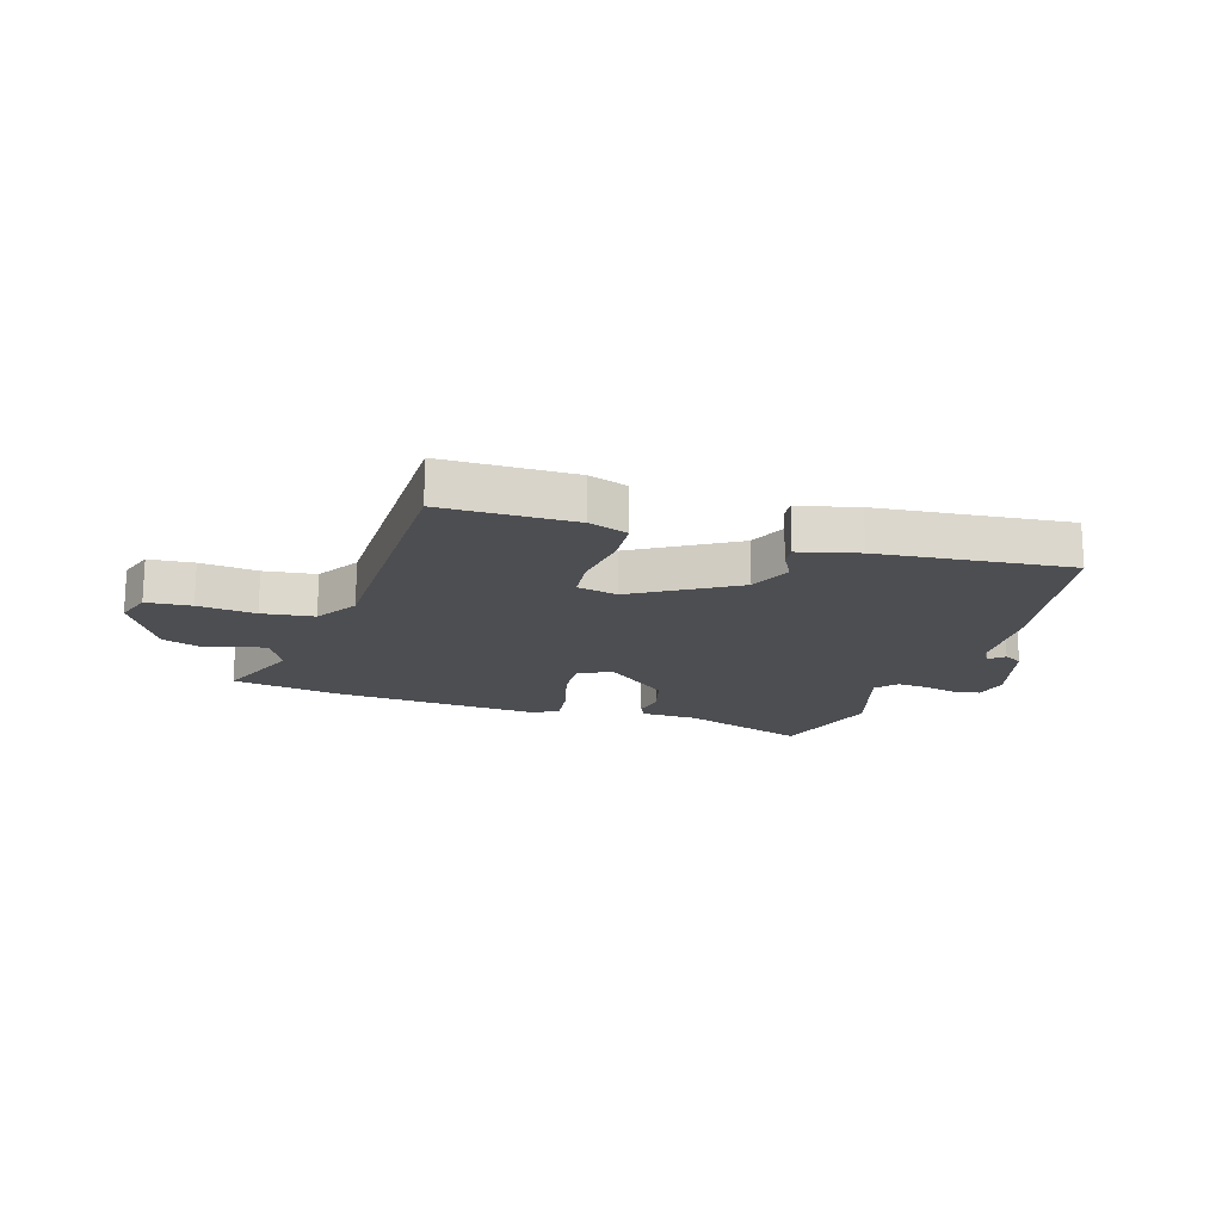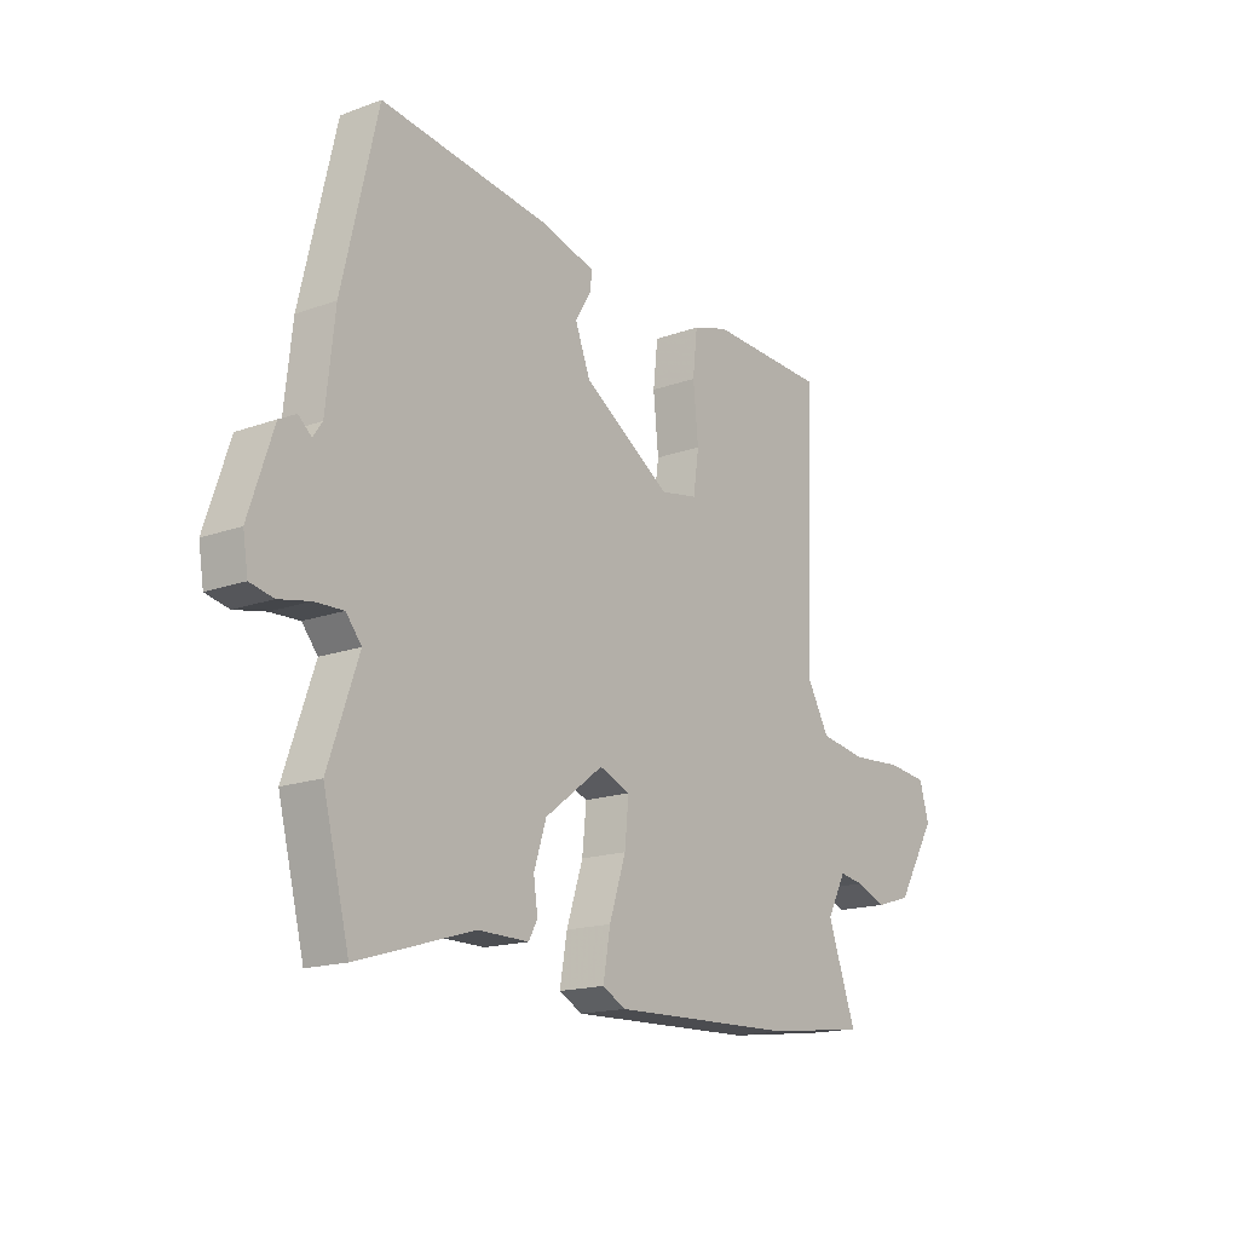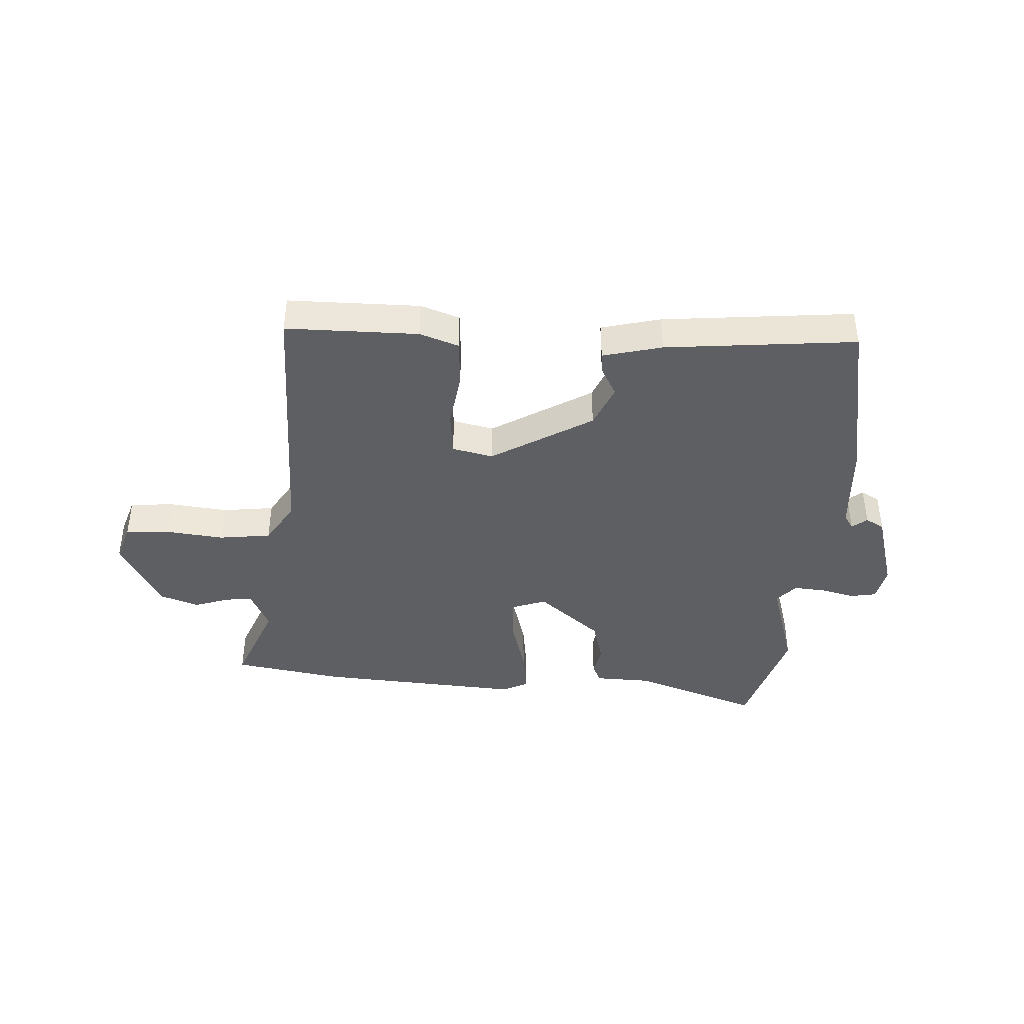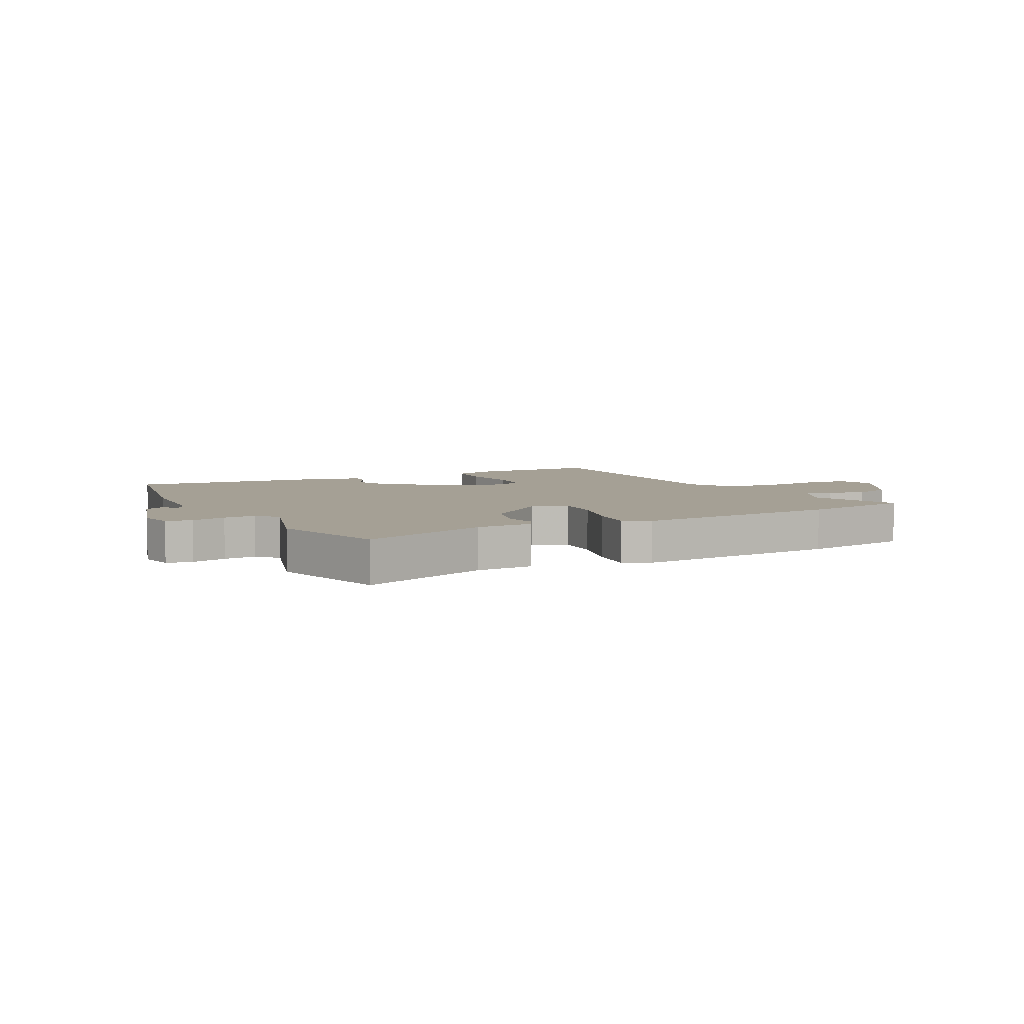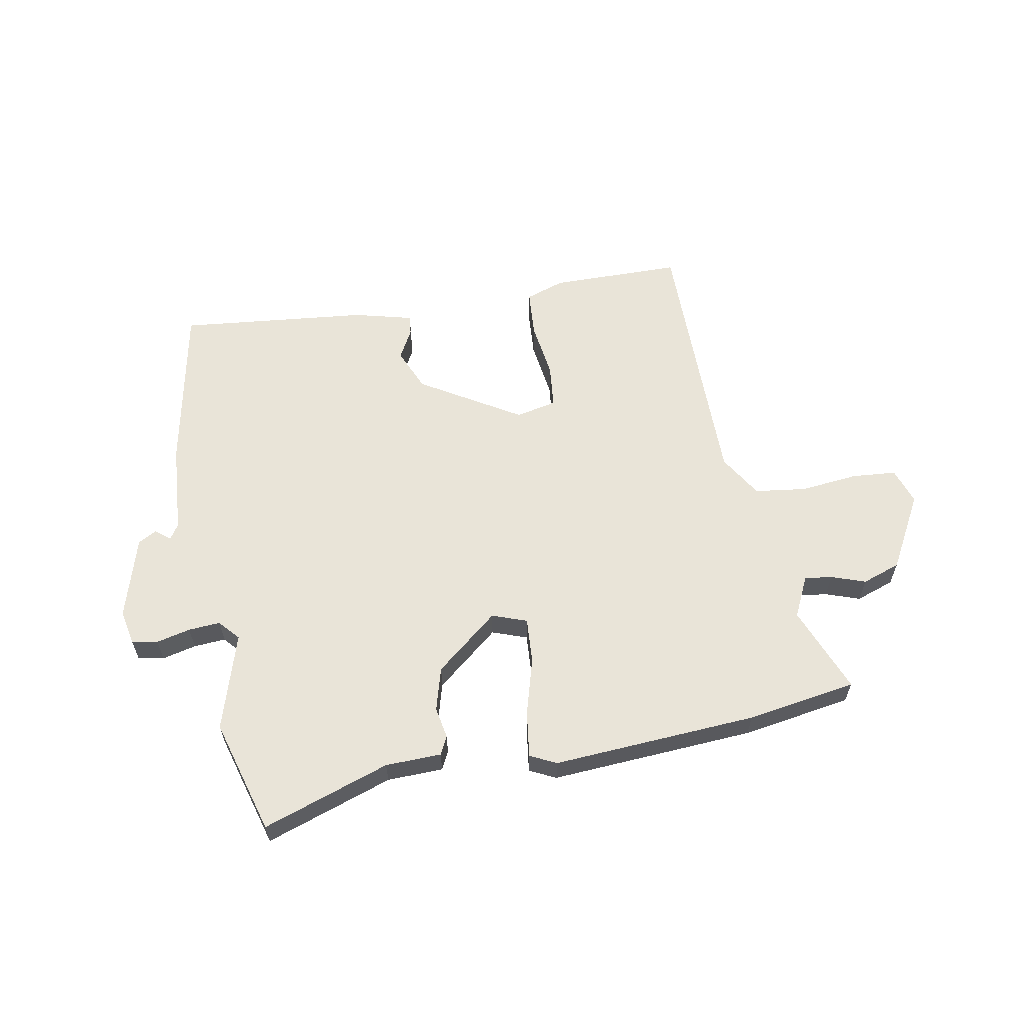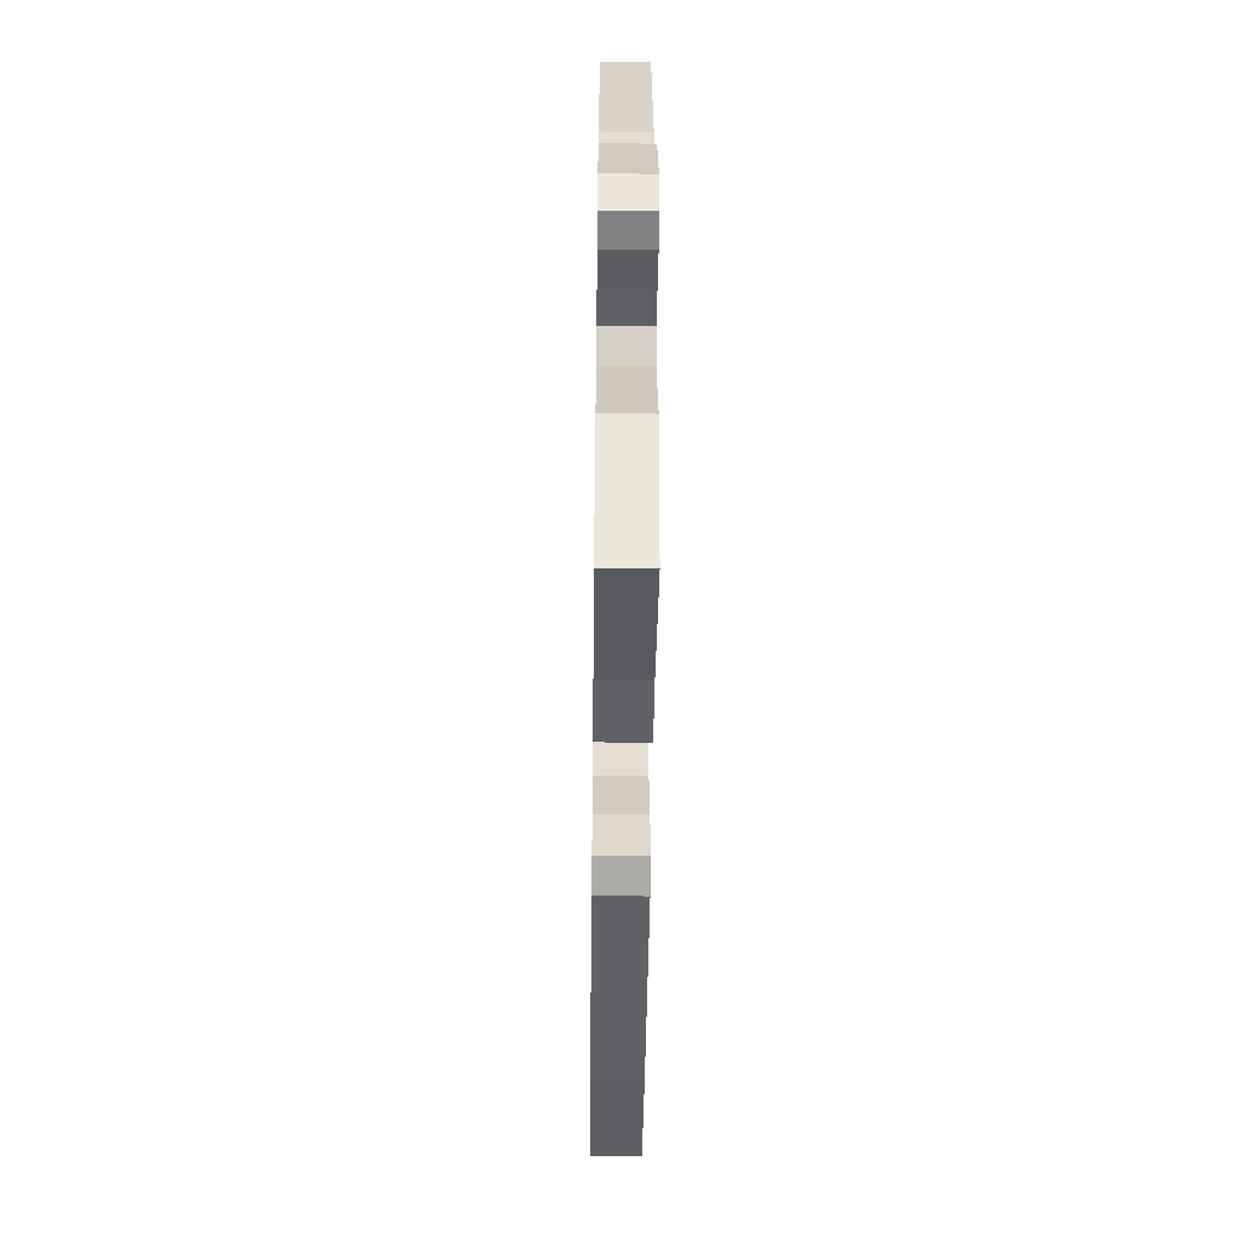
<metadata>
{"format":"obj","ext":"obj","renderer":"f3d","projection":"perspective","resolution":1024,"background":"white","views":[{"elev":-17.1,"azim":-19.6,"up":"+Y"},{"elev":-16.5,"azim":126.8,"up":"+Z"},{"elev":-40.9,"azim":-5.7,"up":"+Y"},{"elev":5.9,"azim":150.4,"up":"+Y"},{"elev":60.3,"azim":167.6,"up":"+Y"},{"elev":-48.3,"azim":89.3,"up":"+Z"}]}
</metadata>
<code>
v -0.387 0.07 -0.514
v -0.58 0.07 -0.49
v -0.525 0.07 -0.335
v -0.562 0.07 -0.265
v -0.61 0.07 -0.273
v -0.669 0.07 -0.296
v -0.737 0.07 -0.275
v -0.814 0.07 -0.147
v -0.795 0.07 -0.082
v -0.717 0.07 -0.073
v -0.616 0.07 -0.08
v -0.526 0.07 -0.065
v -0.483 0.07 0.012
v -0.501 0.07 0.485
v -0.271 0.07 0.495
v -0.202 0.07 0.474
v -0.193 0.07 0.392
v -0.203 0.07 0.291
v -0.192 0.07 0.214
v -0.12 0.07 0.201
v 0.051 0.07 0.313
v 0.08 0.07 0.389
v 0.05 0.07 0.44
v 0.045 0.07 0.475
v 0.147 0.07 0.505
v 0.478 0.07 0.551
v 0.546 0.07 0.257
v 0.563 0.07 0.098
v 0.581 0.07 0.072
v 0.606 0.07 0.094
v 0.639 0.07 0.077
v 0.686 0.07 -0.065
v 0.676 0.07 -0.127
v 0.631 0.07 -0.137
v 0.571 0.07 -0.125
v 0.515 0.07 -0.123
v 0.485 0.07 -0.16
v 0.543 0.07 -0.328
v 0.492 0.07 -0.531
v 0.267 0.07 -0.463
v 0.169 0.07 -0.464
v 0.152 0.07 -0.433
v 0.16 0.07 -0.377
v 0.136 0.07 -0.302
v 0.023 0.07 -0.216
v -0.037 0.07 -0.24
v -0.029 0.07 -0.32
v 0.003 0.07 -0.419
v 0.017 0.07 -0.5
v -0.028 0.07 -0.524
v -0.387 0 -0.514
v -0.58 0 -0.49
v -0.525 0 -0.335
v -0.562 0 -0.265
v -0.61 0 -0.273
v -0.669 0 -0.296
v -0.737 0 -0.275
v -0.814 0 -0.147
v -0.795 0 -0.082
v -0.717 0 -0.073
v -0.616 0 -0.08
v -0.526 0 -0.065
v -0.483 0 0.012
v -0.501 0 0.485
v -0.271 0 0.495
v -0.202 0 0.474
v -0.193 0 0.392
v -0.203 0 0.291
v -0.192 0 0.214
v -0.12 0 0.201
v 0.051 0 0.313
v 0.08 0 0.389
v 0.05 0 0.44
v 0.045 0 0.475
v 0.147 0 0.505
v 0.478 0 0.551
v 0.546 0 0.257
v 0.563 0 0.098
v 0.581 0 0.072
v 0.606 0 0.094
v 0.639 0 0.077
v 0.686 0 -0.065
v 0.676 0 -0.127
v 0.631 0 -0.137
v 0.571 0 -0.125
v 0.515 0 -0.123
v 0.485 0 -0.16
v 0.543 0 -0.328
v 0.492 0 -0.531
v 0.267 0 -0.463
v 0.169 0 -0.464
v 0.152 0 -0.433
v 0.16 0 -0.377
v 0.136 0 -0.302
v 0.023 0 -0.216
v -0.037 0 -0.24
v -0.029 0 -0.32
v 0.003 0 -0.419
v 0.017 0 -0.5
v -0.028 0 -0.524
f 1 2 3
f 50 1 3
f 49 50 3
f 48 49 3
f 47 48 3
f 46 47 3 4
f 45 46 4
f 40 41 42 43
f 40 43 44
f 39 40 44
f 38 39 44
f 37 38 44
f 36 37 44 45
f 33 34 35
f 32 33 35
f 31 32 35
f 30 31 35
f 29 30 35
f 28 29 35 36
f 27 28 36
f 26 27 36
f 25 26 36
f 24 25 36
f 23 24 36
f 22 23 36
f 21 22 36 45
f 16 17 18
f 15 16 18
f 14 15 18
f 13 14 18
f 12 13 18 19
f 9 10 11
f 8 9 11
f 7 8 11
f 6 7 11
f 5 6 11
f 4 5 11 12
f 45 4 12
f 21 45 12
f 20 21 12
f 12 19 20
f 53 52 51
f 53 51 100
f 53 100 99
f 53 99 98
f 53 98 97
f 54 53 97 96
f 54 96 95
f 93 92 91 90
f 94 93 90
f 94 90 89
f 94 89 88
f 94 88 87
f 95 94 87 86
f 85 84 83
f 85 83 82
f 85 82 81
f 85 81 80
f 85 80 79
f 86 85 79 78
f 86 78 77
f 86 77 76
f 86 76 75
f 86 75 74
f 86 74 73
f 86 73 72
f 95 86 72 71
f 68 67 66
f 68 66 65
f 68 65 64
f 68 64 63
f 69 68 63 62
f 61 60 59
f 61 59 58
f 61 58 57
f 61 57 56
f 61 56 55
f 62 61 55 54
f 62 54 95
f 62 95 71
f 62 71 70
f 70 69 62
f 1 51 52 2
f 2 52 53 3
f 3 53 54 4
f 4 54 55 5
f 5 55 56 6
f 6 56 57 7
f 7 57 58 8
f 8 58 59 9
f 9 59 60 10
f 10 60 61 11
f 11 61 62 12
f 12 62 63 13
f 13 63 64 14
f 14 64 65 15
f 15 65 66 16
f 16 66 67 17
f 17 67 68 18
f 18 68 69 19
f 19 69 70 20
f 20 70 71 21
f 21 71 72 22
f 22 72 73 23
f 23 73 74 24
f 24 74 75 25
f 25 75 76 26
f 26 76 77 27
f 27 77 78 28
f 28 78 79 29
f 29 79 80 30
f 30 80 81 31
f 31 81 82 32
f 32 82 83 33
f 33 83 84 34
f 34 84 85 35
f 35 85 86 36
f 36 86 87 37
f 37 87 88 38
f 38 88 89 39
f 39 89 90 40
f 40 90 91 41
f 41 91 92 42
f 42 92 93 43
f 43 93 94 44
f 44 94 95 45
f 45 95 96 46
f 46 96 97 47
f 47 97 98 48
f 48 98 99 49
f 49 99 100 50
f 50 100 51 1

</code>
